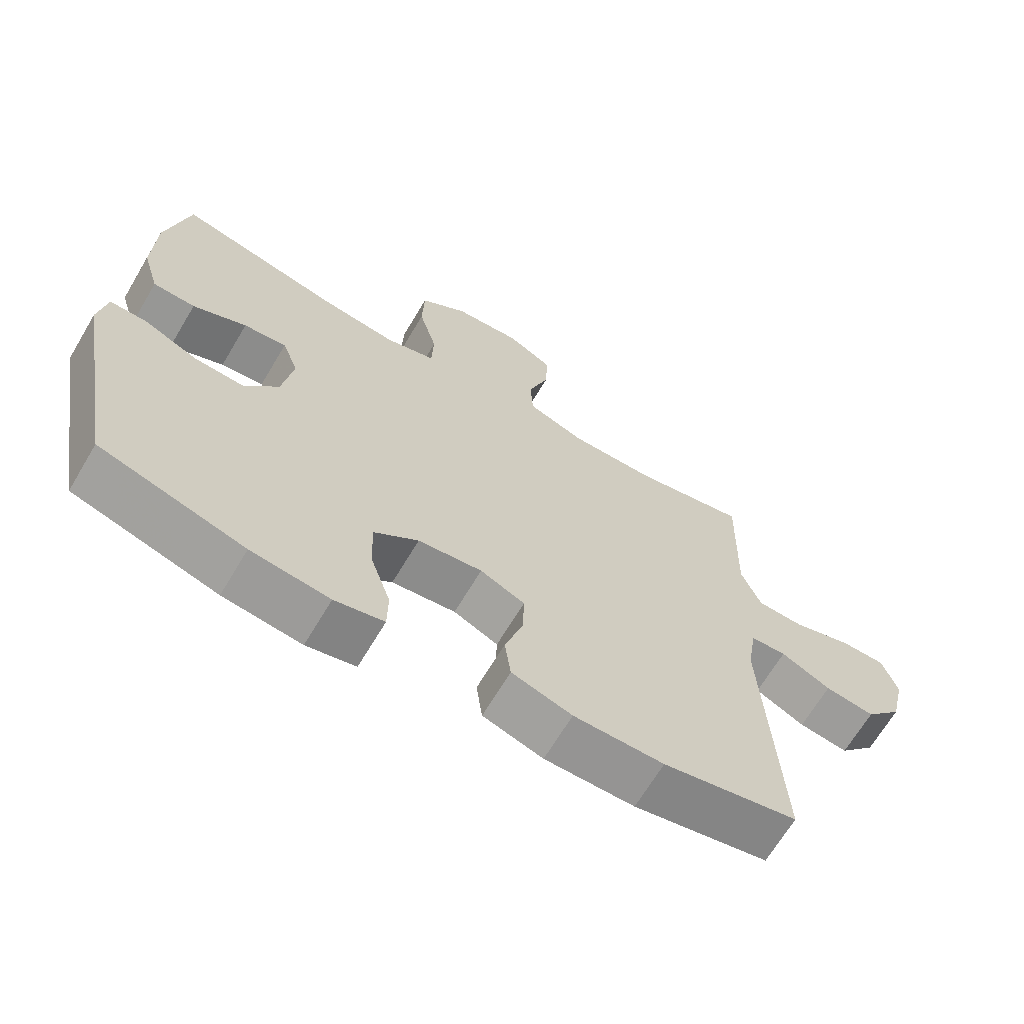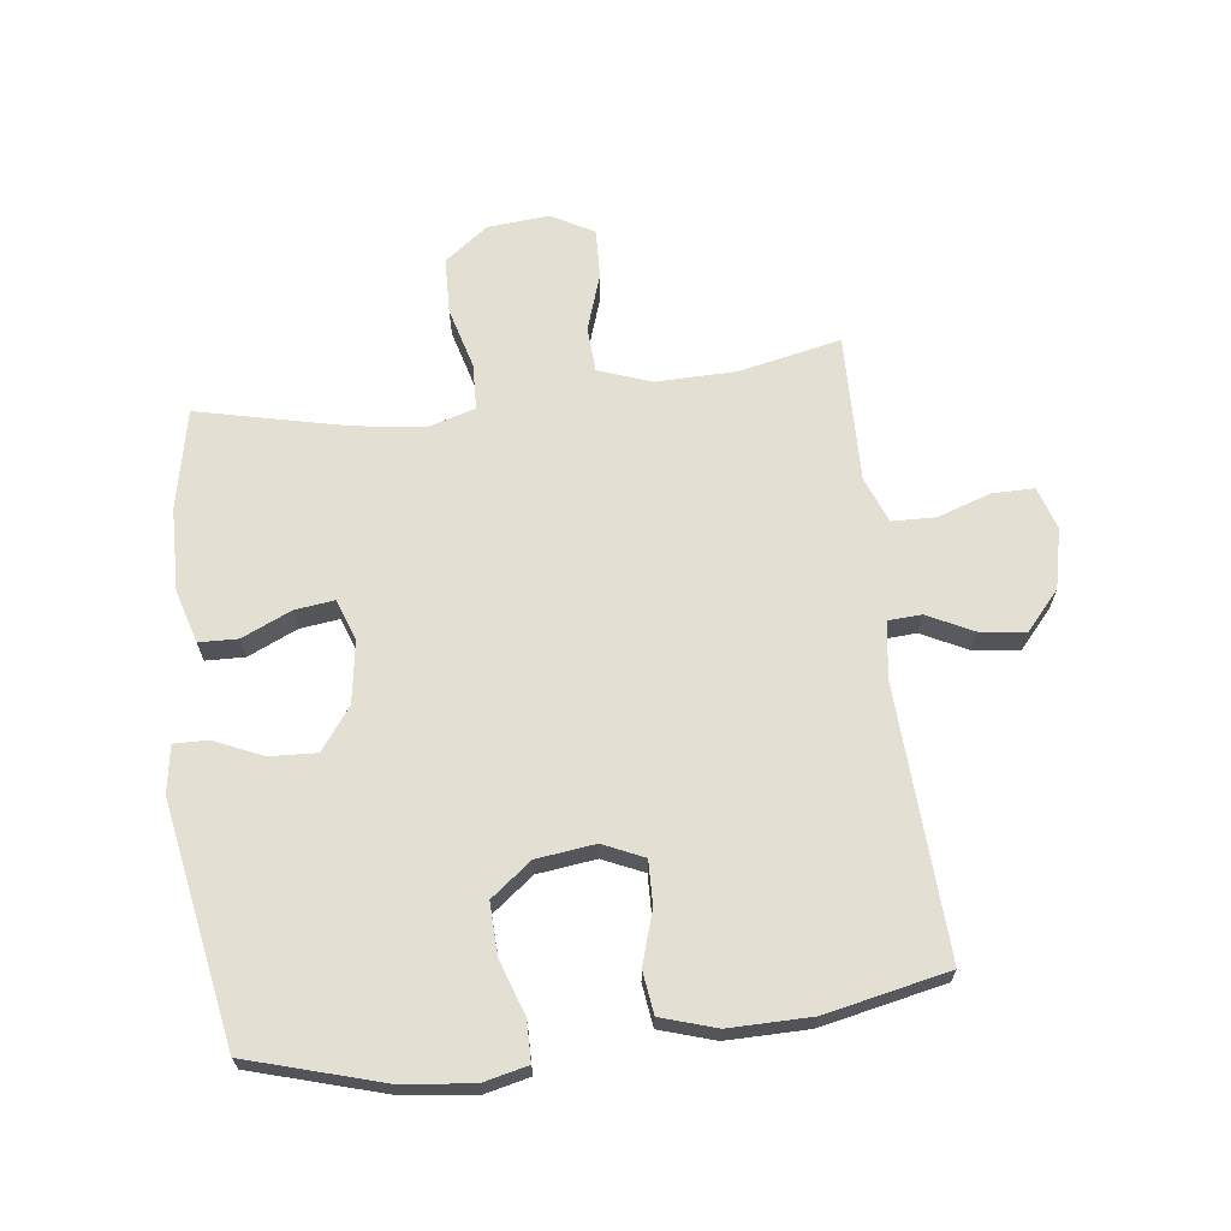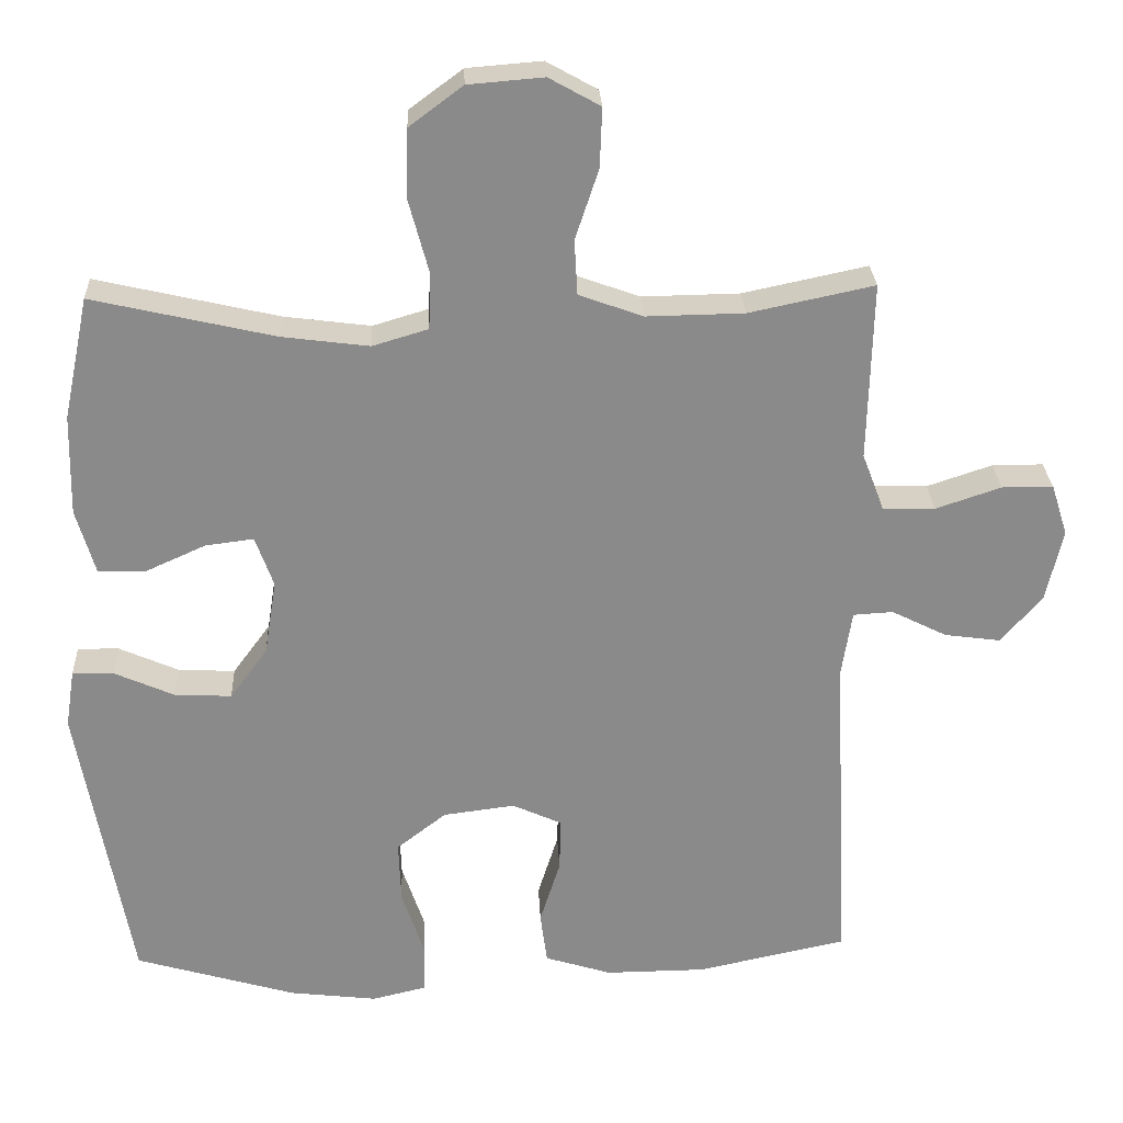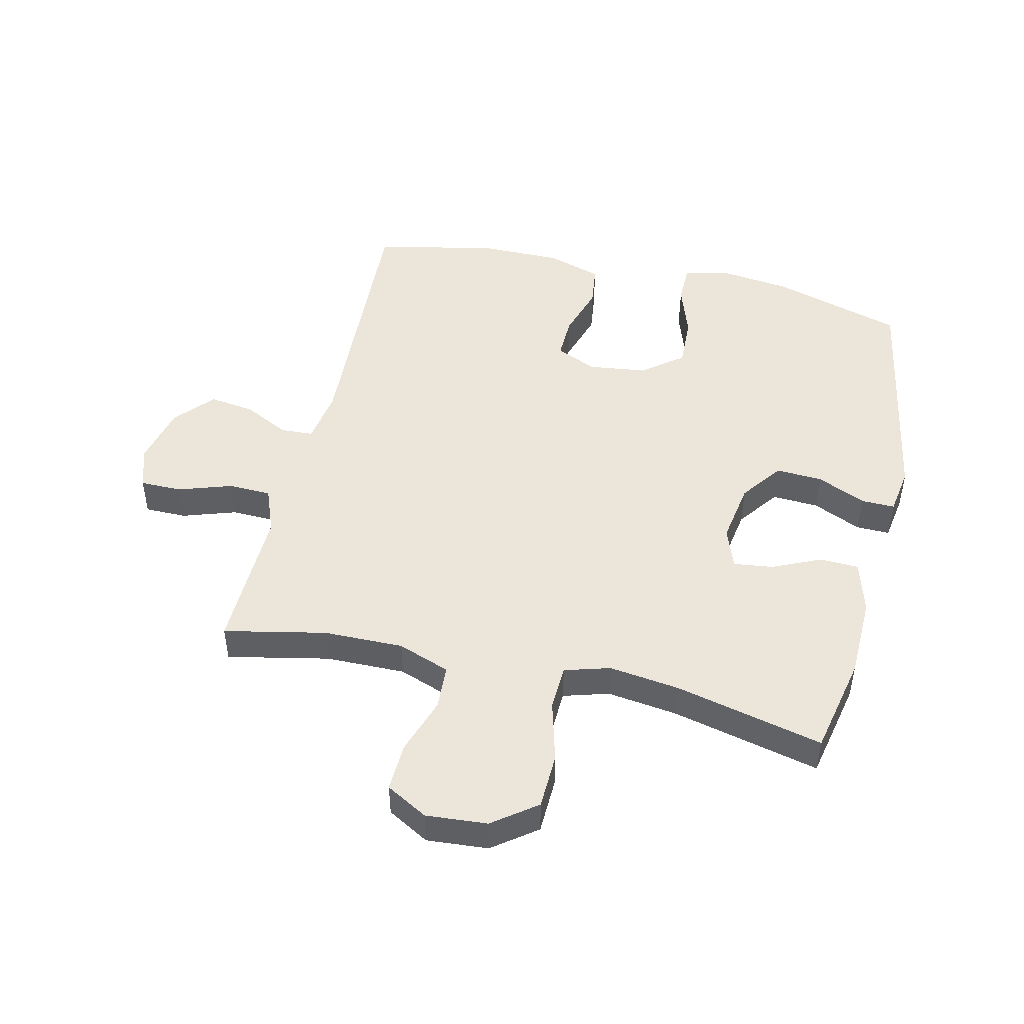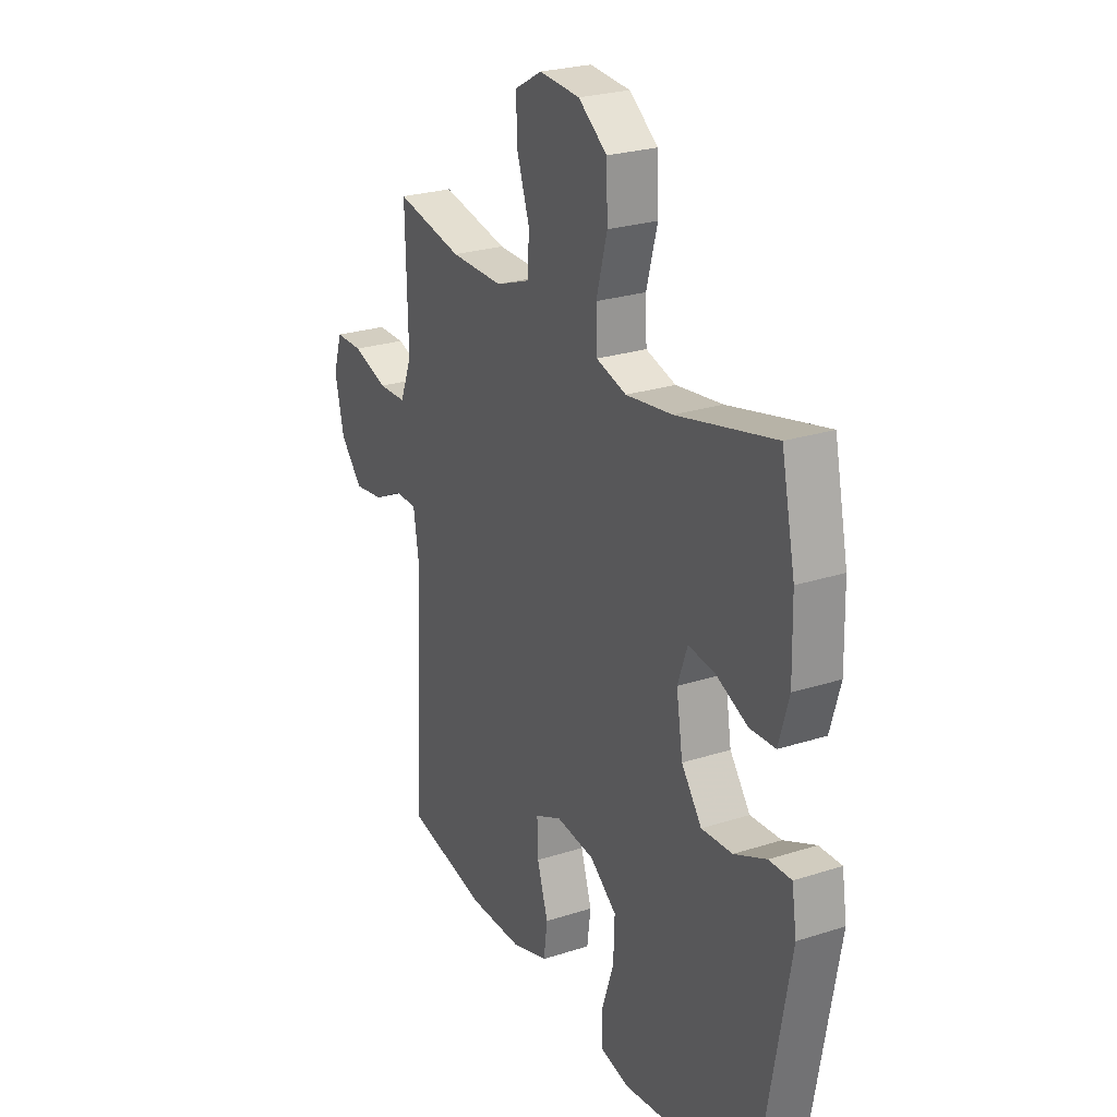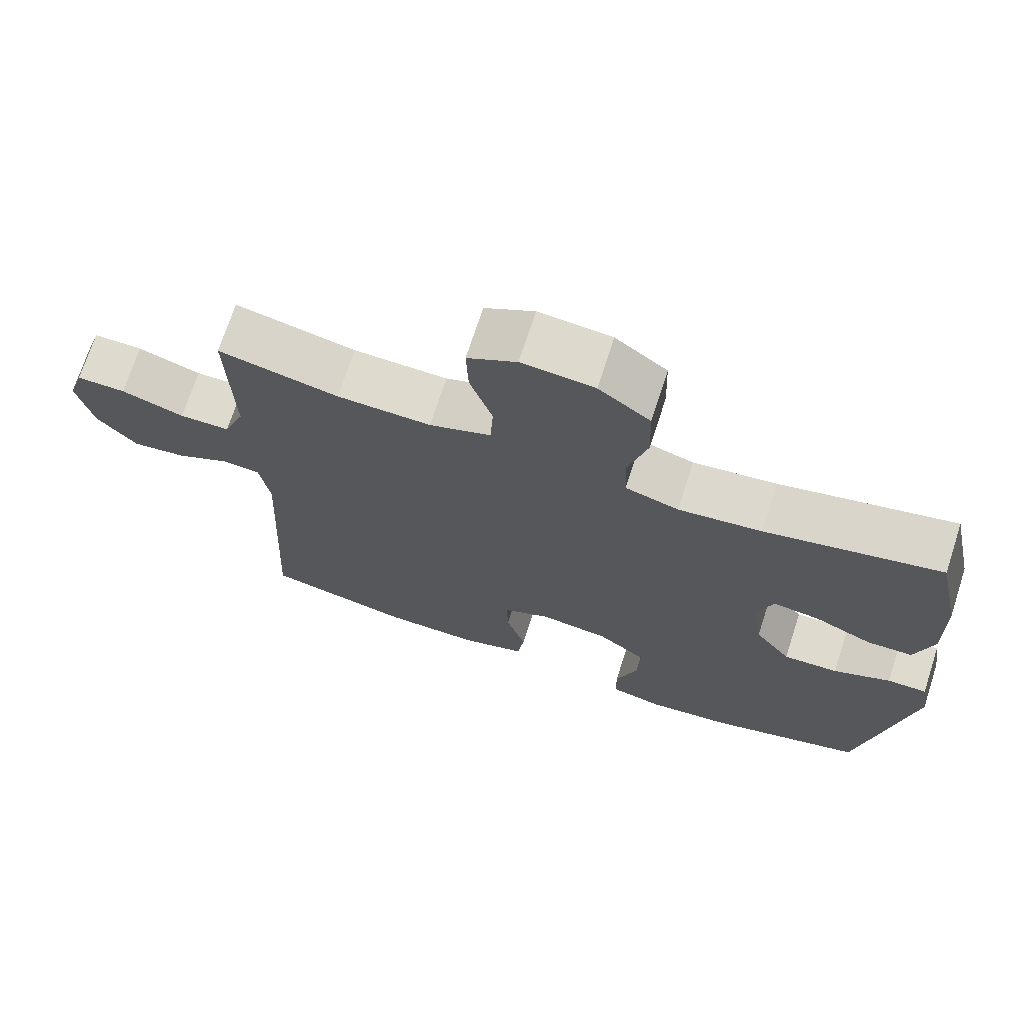
<metadata>
{"format":"obj","ext":"obj","renderer":"f3d","projection":"perspective","resolution":1024,"background":"white","views":[{"elev":-67.4,"azim":149.2,"up":"+Z"},{"elev":66.6,"azim":172.9,"up":"+Y"},{"elev":26.6,"azim":177.3,"up":"+Z"},{"elev":48.1,"azim":13.2,"up":"+Y"},{"elev":25.1,"azim":62.4,"up":"+Z"},{"elev":71.2,"azim":18.0,"up":"+Z"}]}
</metadata>
<code>
v 0.5 0.07 0.5
v 0.534 0.07 0.338
v 0.537 0.07 0.204
v 0.512 0.07 0.118
v 0.449 0.07 0.116
v 0.369 0.07 0.152
v 0.305 0.07 0.16
v 0.281 0.07 0.093
v 0.297 0.07 -0.007
v 0.347 0.07 -0.075
v 0.423 0.07 -0.071
v 0.502 0.07 -0.036
v 0.557 0.07 -0.035
v 0.569 0.07 -0.112
v 0.5 0.07 -0.5
v 0.286 0.07 -0.563
v 0.17 0.07 -0.577
v 0.097 0.07 -0.56
v 0.096 0.07 -0.495
v 0.126 0.07 -0.406
v 0.129 0.07 -0.322
v 0.063 0.07 -0.271
v -0.032 0.07 -0.259
v -0.098 0.07 -0.289
v -0.096 0.07 -0.36
v -0.069 0.07 -0.446
v -0.078 0.07 -0.515
v -0.167 0.07 -0.543
v -0.3 0.07 -0.542
v -0.5 0.07 -0.5
v -0.478 0.07 -0.061
v -0.492 0.07 0.028
v -0.545 0.07 0.031
v -0.619 0.07 -0.006
v -0.693 0.07 -0.016
v -0.748 0.07 0.047
v -0.77 0.07 0.144
v -0.748 0.07 0.213
v -0.68 0.07 0.213
v -0.593 0.07 0.184
v -0.523 0.07 0.186
v -0.494 0.07 0.261
v -0.497 0.07 0.378
v -0.5 0.07 0.5
v -0.334 0.07 0.465
v -0.204 0.07 0.463
v -0.119 0.07 0.494
v -0.115 0.07 0.567
v -0.146 0.07 0.66
v -0.149 0.07 0.739
v -0.081 0.07 0.777
v 0.019 0.07 0.769
v 0.09 0.07 0.716
v 0.093 0.07 0.625
v 0.066 0.07 0.525
v 0.069 0.07 0.451
v 0.143 0.07 0.429
v 0.258 0.07 0.444
v 0.5 0 0.5
v 0.534 0 0.338
v 0.537 0 0.204
v 0.512 0 0.118
v 0.449 0 0.116
v 0.369 0 0.152
v 0.305 0 0.16
v 0.281 0 0.093
v 0.297 0 -0.007
v 0.347 0 -0.075
v 0.423 0 -0.071
v 0.502 0 -0.036
v 0.557 0 -0.035
v 0.569 0 -0.112
v 0.5 0 -0.5
v 0.286 0 -0.563
v 0.17 0 -0.577
v 0.097 0 -0.56
v 0.096 0 -0.495
v 0.126 0 -0.406
v 0.129 0 -0.322
v 0.063 0 -0.271
v -0.032 0 -0.259
v -0.098 0 -0.289
v -0.096 0 -0.36
v -0.069 0 -0.446
v -0.078 0 -0.515
v -0.167 0 -0.543
v -0.3 0 -0.542
v -0.5 0 -0.5
v -0.478 0 -0.061
v -0.492 0 0.028
v -0.545 0 0.031
v -0.619 0 -0.006
v -0.693 0 -0.016
v -0.748 0 0.047
v -0.77 0 0.144
v -0.748 0 0.213
v -0.68 0 0.213
v -0.593 0 0.184
v -0.523 0 0.186
v -0.494 0 0.261
v -0.497 0 0.378
v -0.5 0 0.5
v -0.334 0 0.465
v -0.204 0 0.463
v -0.119 0 0.494
v -0.115 0 0.567
v -0.146 0 0.66
v -0.149 0 0.739
v -0.081 0 0.777
v 0.019 0 0.769
v 0.09 0 0.716
v 0.093 0 0.625
v 0.066 0 0.525
v 0.069 0 0.451
v 0.143 0 0.429
v 0.258 0 0.444
f 52 53 54 55
f 52 55 56
f 51 52 56
f 48 49 50 51
f 47 48 51 56
f 46 47 56 57
f 42 43 44 45
f 41 42 45 46
f 37 38 39 40
f 37 40 41
f 36 37 41
f 33 34 35 36
f 32 33 36 41
f 28 29 30 31
f 28 31 32
f 25 26 27 28
f 24 25 28 32
f 23 24 32 41
f 17 18 19 20
f 17 20 21
f 16 17 21
f 15 16 21
f 14 15 21 22
f 11 12 13 14
f 10 11 14 22
f 3 4 5 6
f 3 6 7
f 58 1 2 3
f 57 58 3 7
f 9 10 22 23
f 8 9 23 41
f 41 46 57
f 7 8 41 57
f 113 112 111 110
f 114 113 110
f 114 110 109
f 109 108 107 106
f 114 109 106 105
f 115 114 105 104
f 103 102 101 100
f 104 103 100 99
f 98 97 96 95
f 99 98 95
f 99 95 94
f 94 93 92 91
f 99 94 91 90
f 89 88 87 86
f 90 89 86
f 86 85 84 83
f 90 86 83 82
f 99 90 82 81
f 78 77 76 75
f 79 78 75
f 79 75 74
f 79 74 73
f 80 79 73 72
f 72 71 70 69
f 80 72 69 68
f 64 63 62 61
f 65 64 61
f 61 60 59 116
f 65 61 116 115
f 81 80 68 67
f 99 81 67 66
f 115 104 99
f 115 99 66 65
f 1 59 60 2
f 2 60 61 3
f 3 61 62 4
f 4 62 63 5
f 5 63 64 6
f 6 64 65 7
f 7 65 66 8
f 8 66 67 9
f 9 67 68 10
f 10 68 69 11
f 11 69 70 12
f 12 70 71 13
f 13 71 72 14
f 14 72 73 15
f 15 73 74 16
f 16 74 75 17
f 17 75 76 18
f 18 76 77 19
f 19 77 78 20
f 20 78 79 21
f 21 79 80 22
f 22 80 81 23
f 23 81 82 24
f 24 82 83 25
f 25 83 84 26
f 26 84 85 27
f 27 85 86 28
f 28 86 87 29
f 29 87 88 30
f 30 88 89 31
f 31 89 90 32
f 32 90 91 33
f 33 91 92 34
f 34 92 93 35
f 35 93 94 36
f 36 94 95 37
f 37 95 96 38
f 38 96 97 39
f 39 97 98 40
f 40 98 99 41
f 41 99 100 42
f 42 100 101 43
f 43 101 102 44
f 44 102 103 45
f 45 103 104 46
f 46 104 105 47
f 47 105 106 48
f 48 106 107 49
f 49 107 108 50
f 50 108 109 51
f 51 109 110 52
f 52 110 111 53
f 53 111 112 54
f 54 112 113 55
f 55 113 114 56
f 56 114 115 57
f 57 115 116 58
f 58 116 59 1

</code>
